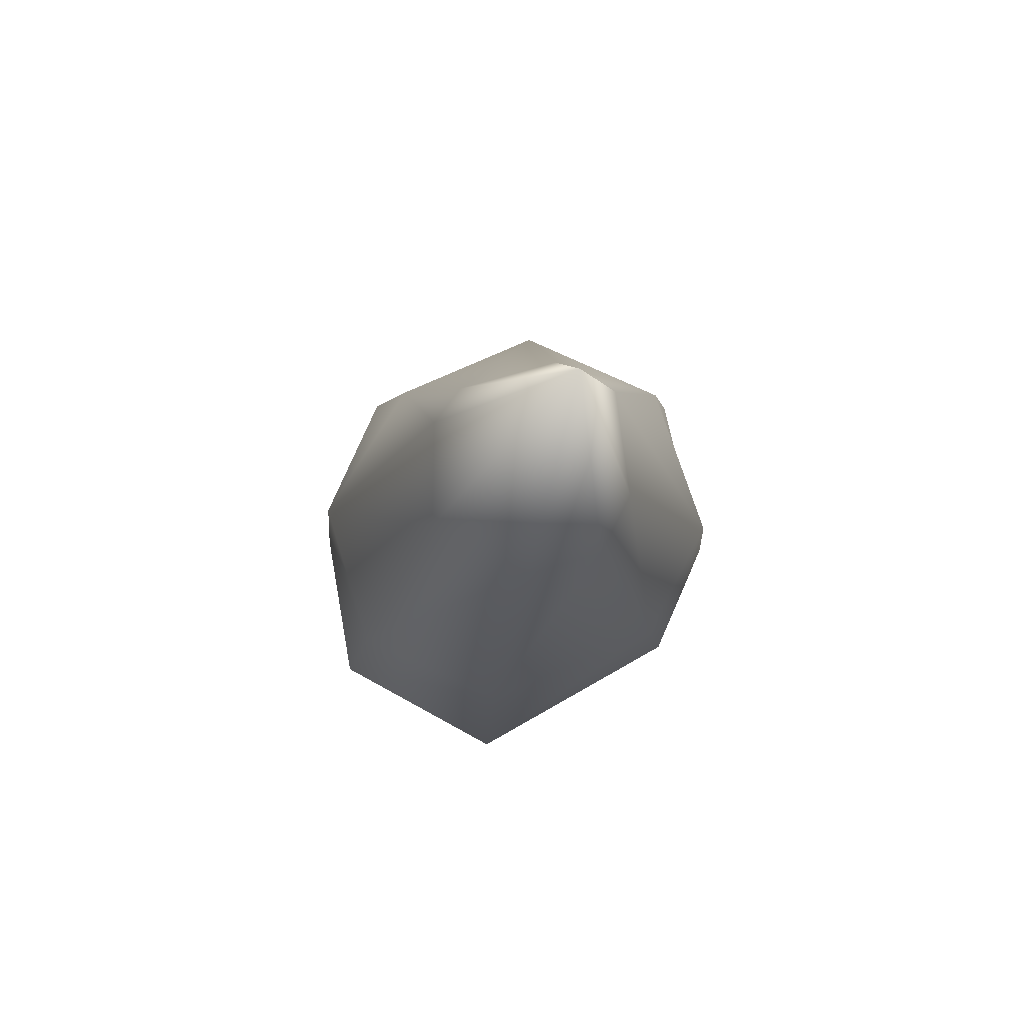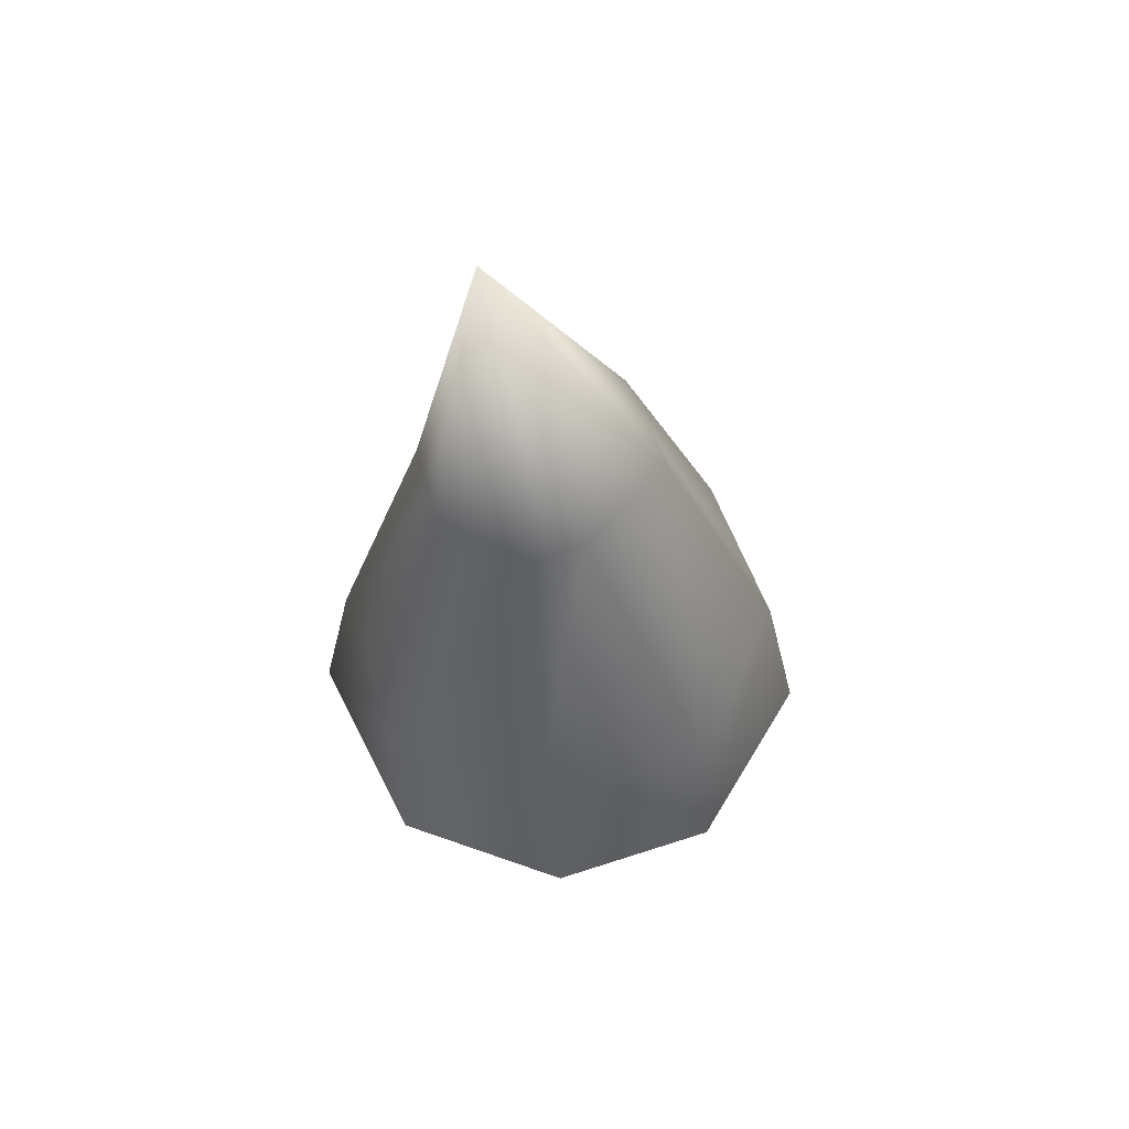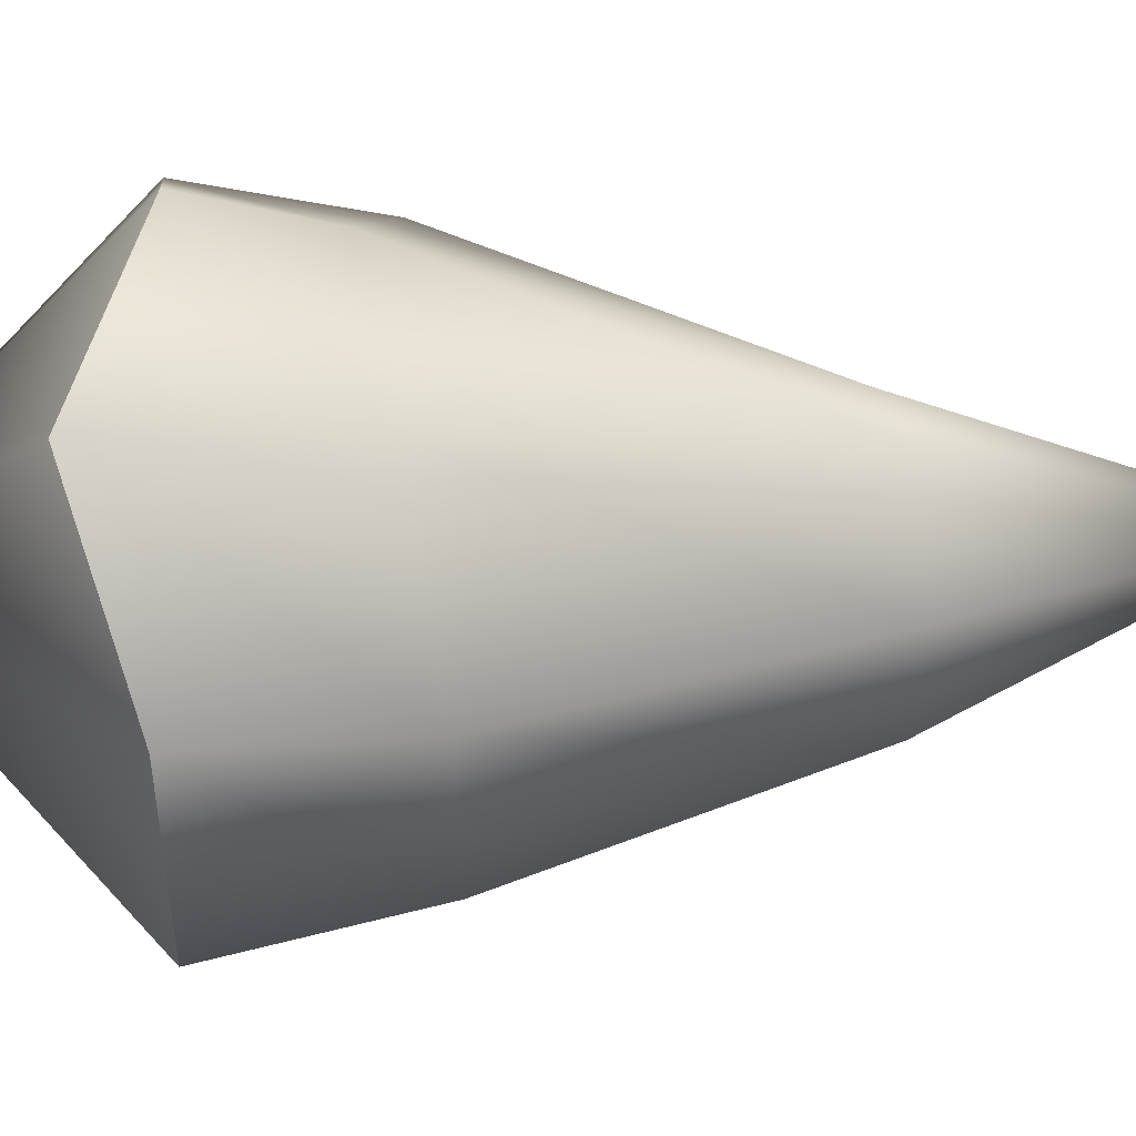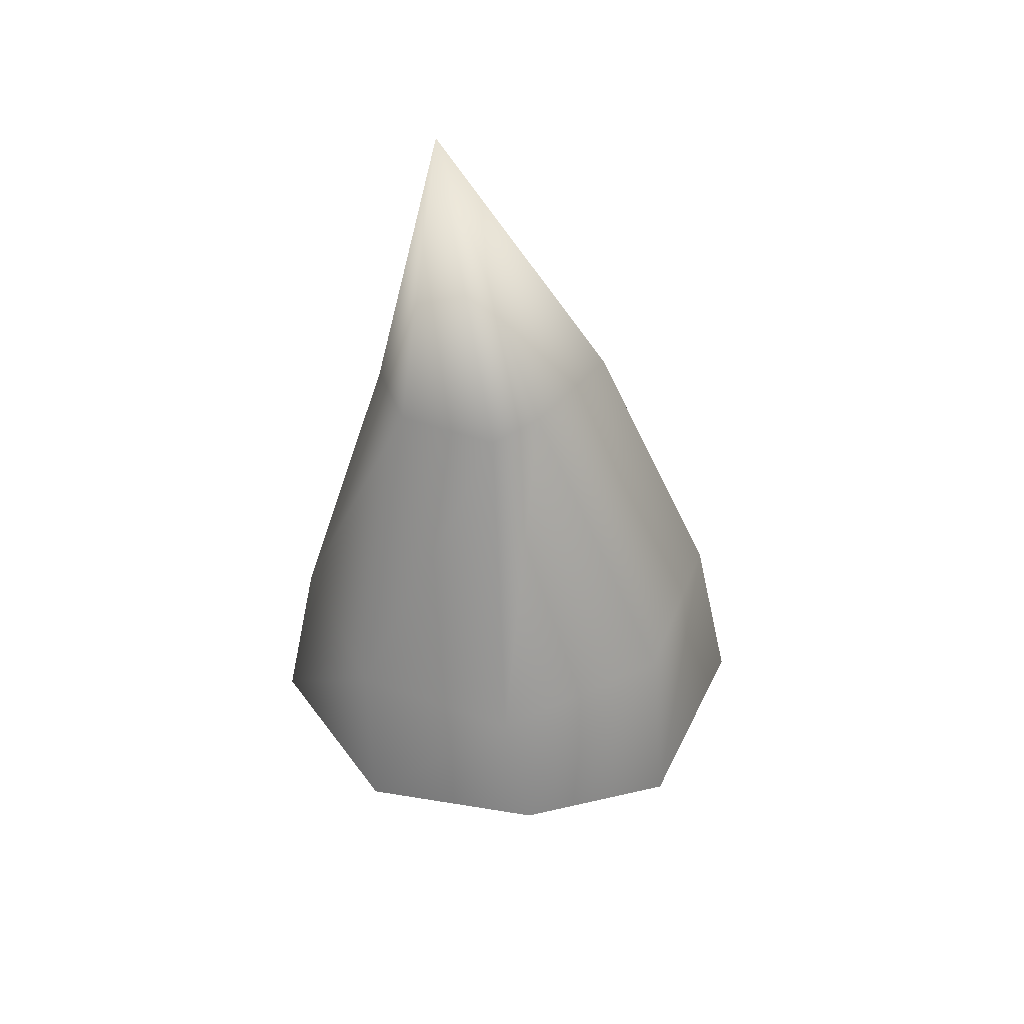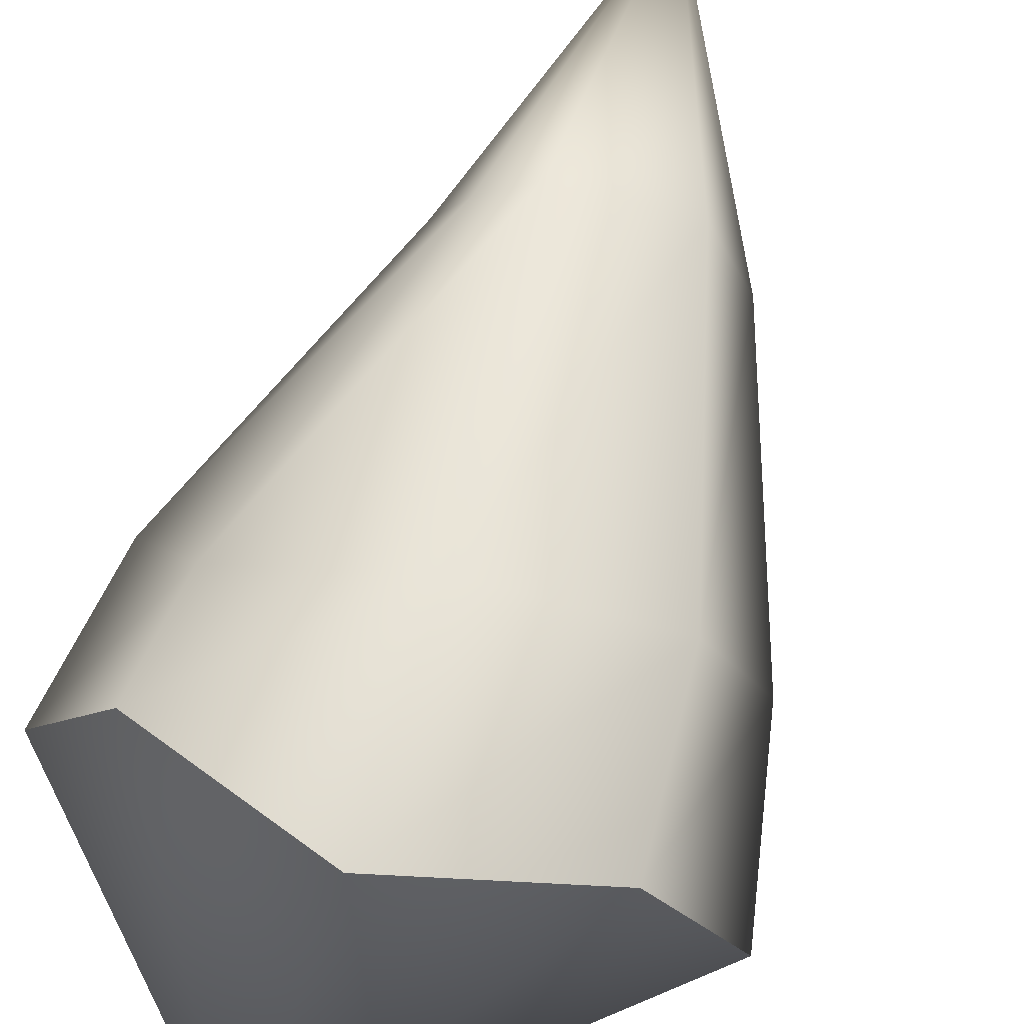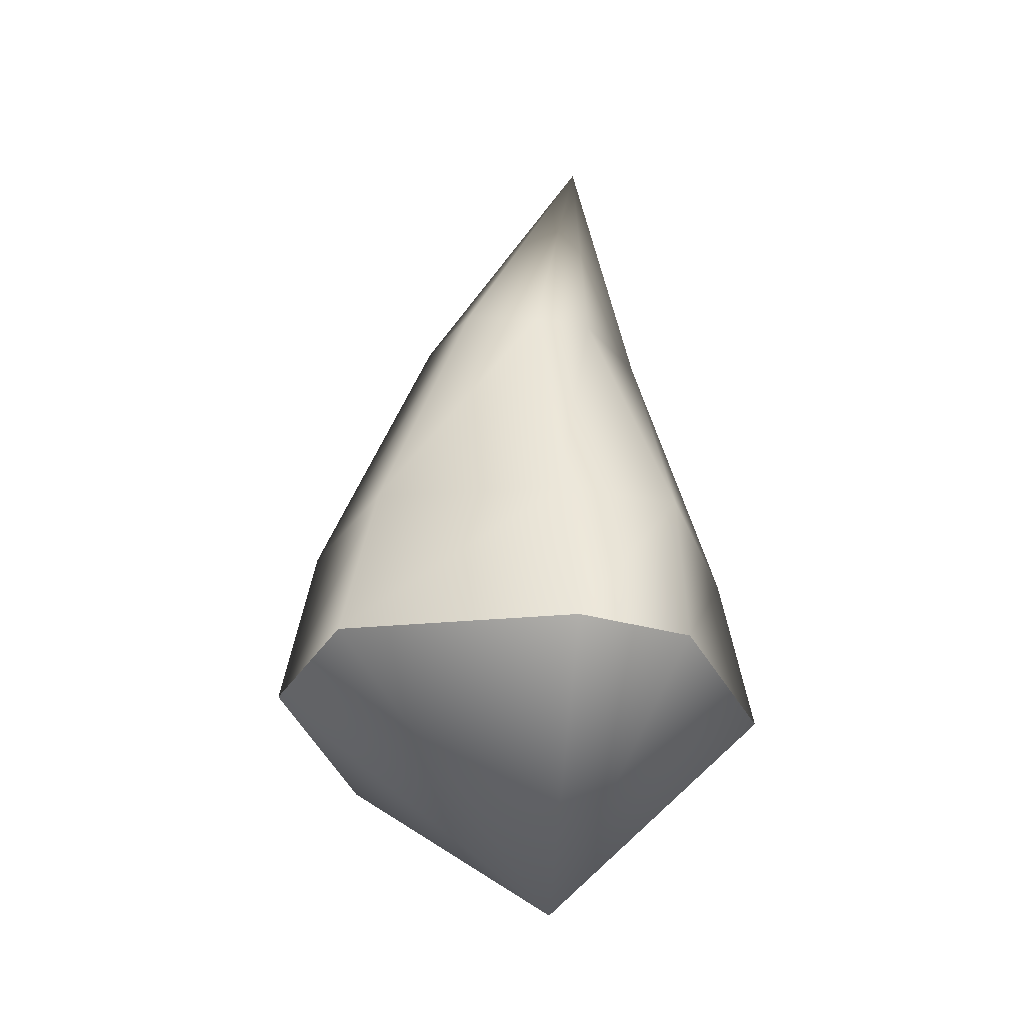
<metadata>
{"format":"obj","ext":"obj","renderer":"f3d","projection":"perspective","resolution":1024,"background":"white","views":[{"elev":79.3,"azim":93.3,"up":"+Y"},{"elev":58.9,"azim":-42.2,"up":"+Y"},{"elev":72.6,"azim":90.1,"up":"+Z"},{"elev":38.8,"azim":-47.7,"up":"+Y"},{"elev":78.1,"azim":20.3,"up":"+Z"},{"elev":-27.6,"azim":130.6,"up":"+Y"}]}
</metadata>
<code>
g crystalShard_01
v -0.1731 0.002846 0.04549
v -0.1144 0.01641 0.1697
v 0.0003521 -0.1616 0.007285
v -0.1308 0.006244 -0.1051
v 0.01369 -0.02088 0.2089
v 0.00917 0.02752 -0.1426
v 0.1388 0.0216 0.1768
v 0.1018 0.02374 -0.1082
v 0.201 0.02272 0.04576
v -0.1606 0.1151 0.02767
v -0.1731 0.002846 0.04549
v -0.1308 0.006244 -0.1051
v -0.112 0.1281 -0.08863
v 0.00917 0.02752 -0.1426
v -0.1094 0.09673 0.1385
v -0.1144 0.01641 0.1697
v 0.009977 0.145 -0.135
v 0.1018 0.02374 -0.1082
v 0.008994 0.1224 0.1976
v 0.01369 -0.02088 0.2089
v 0.1034 0.136 -0.09253
v 0.201 0.02272 0.04576
v 0.1253 0.1432 0.1532
v 0.1388 0.0216 0.1768
v 0.1692 0.1472 0.04005
v -0.08295 0.3302 0.004268
v -0.05773 0.3282 0.07833
v -0.02116 0.5463 -0.01153
v -0.05937 0.3384 -0.04452
v -0.02561 0.3423 0.0967
v 0.02253 0.3365 -0.05997
v 0.05814 0.3528 0.09235
v 0.06816 0.3295 -0.03995
v 0.0903 0.3458 0.01576
g crystalShard_01_0
f 3 2 1
f 3 1 4
f 5 2 3
f 4 6 3
f 5 3 7
f 6 8 3
f 7 3 9
f 9 3 8
f 12 11 10
f 13 12 10
f 14 12 13
f 15 10 11
f 16 15 11
f 17 14 13
f 17 18 14
f 19 15 16
f 19 16 20
f 17 21 18
f 18 21 22
f 23 19 20
f 24 23 20
f 22 25 24
f 21 25 22
f 25 23 24
f 10 26 13
f 15 27 10
f 27 26 10
f 27 28 26
f 26 29 13
f 13 29 17
f 26 28 29
f 30 27 15
f 19 30 15
f 30 28 27
f 29 31 17
f 17 31 21
f 29 28 31
f 32 30 19
f 23 32 19
f 32 28 30
f 31 33 21
f 21 33 25
f 31 28 33
f 34 32 23
f 25 34 23
f 33 34 25
f 34 28 32
f 33 28 34

</code>
